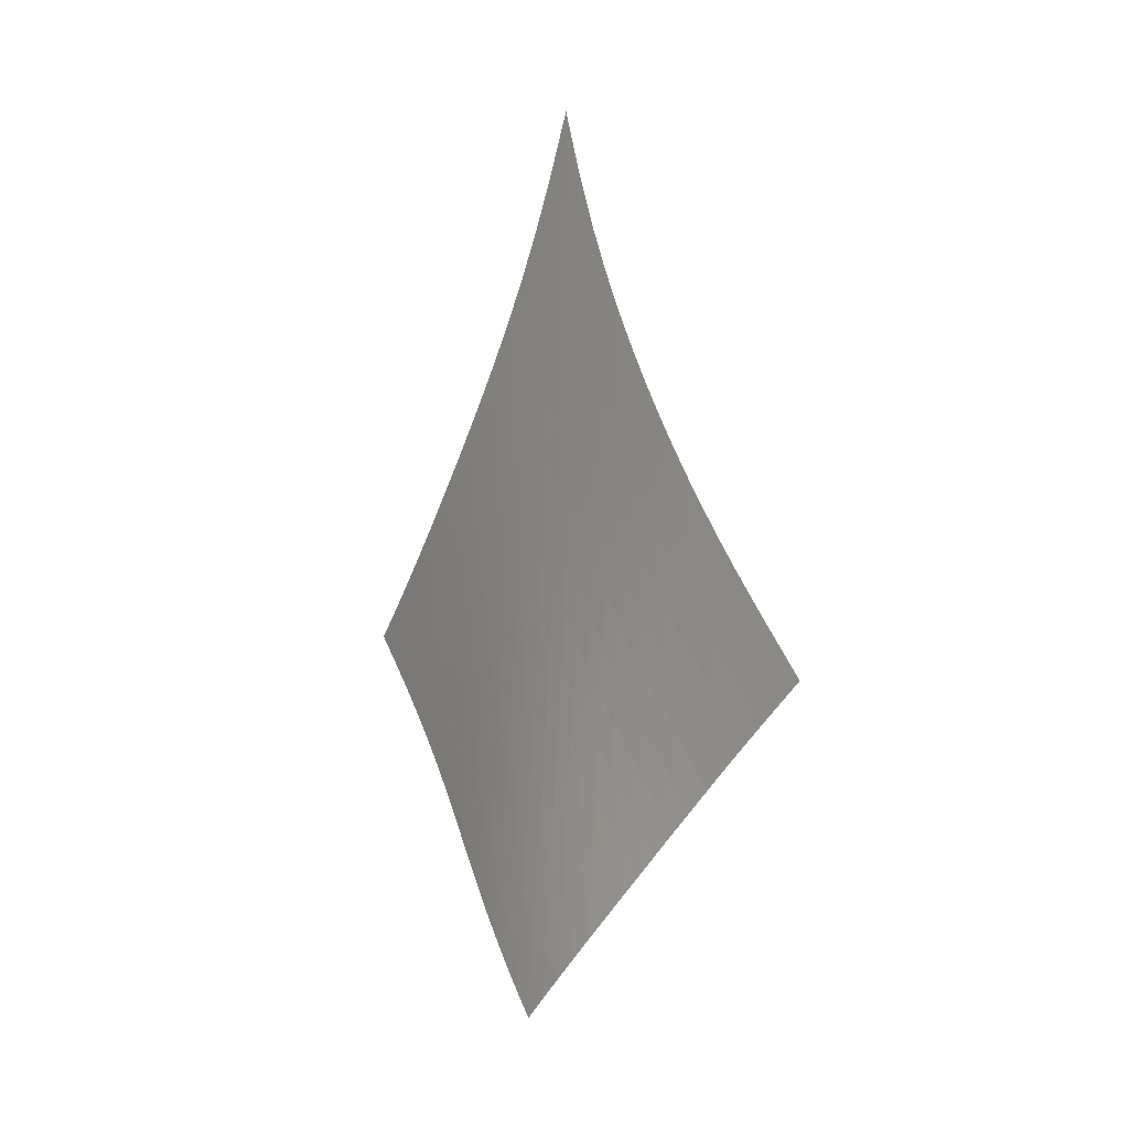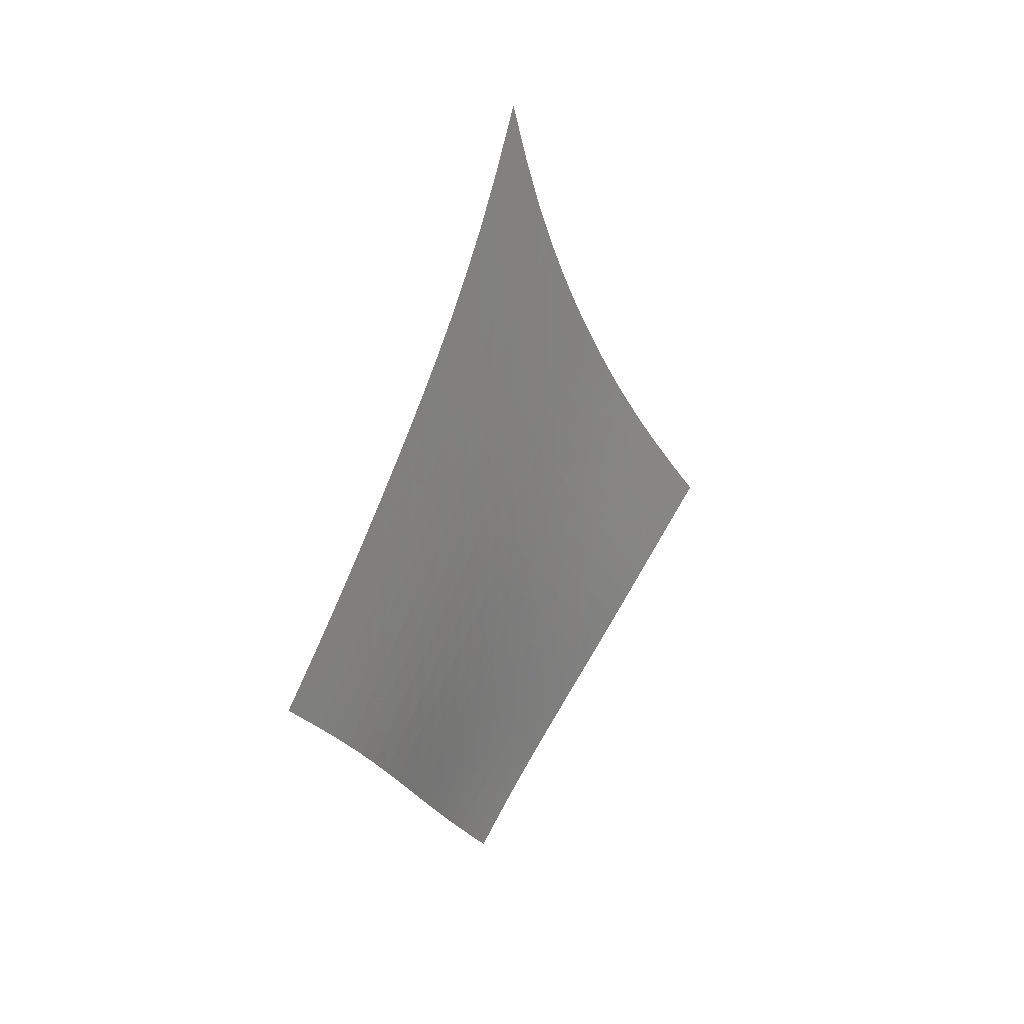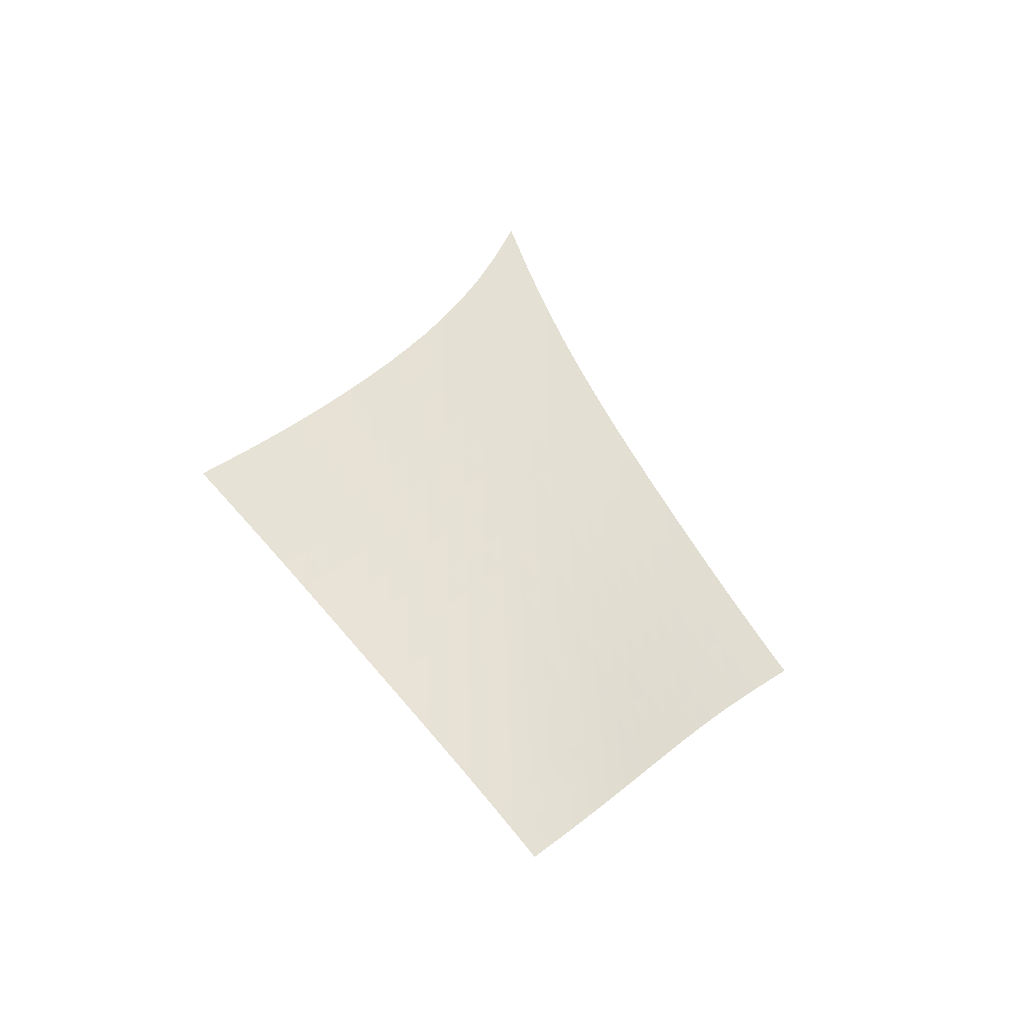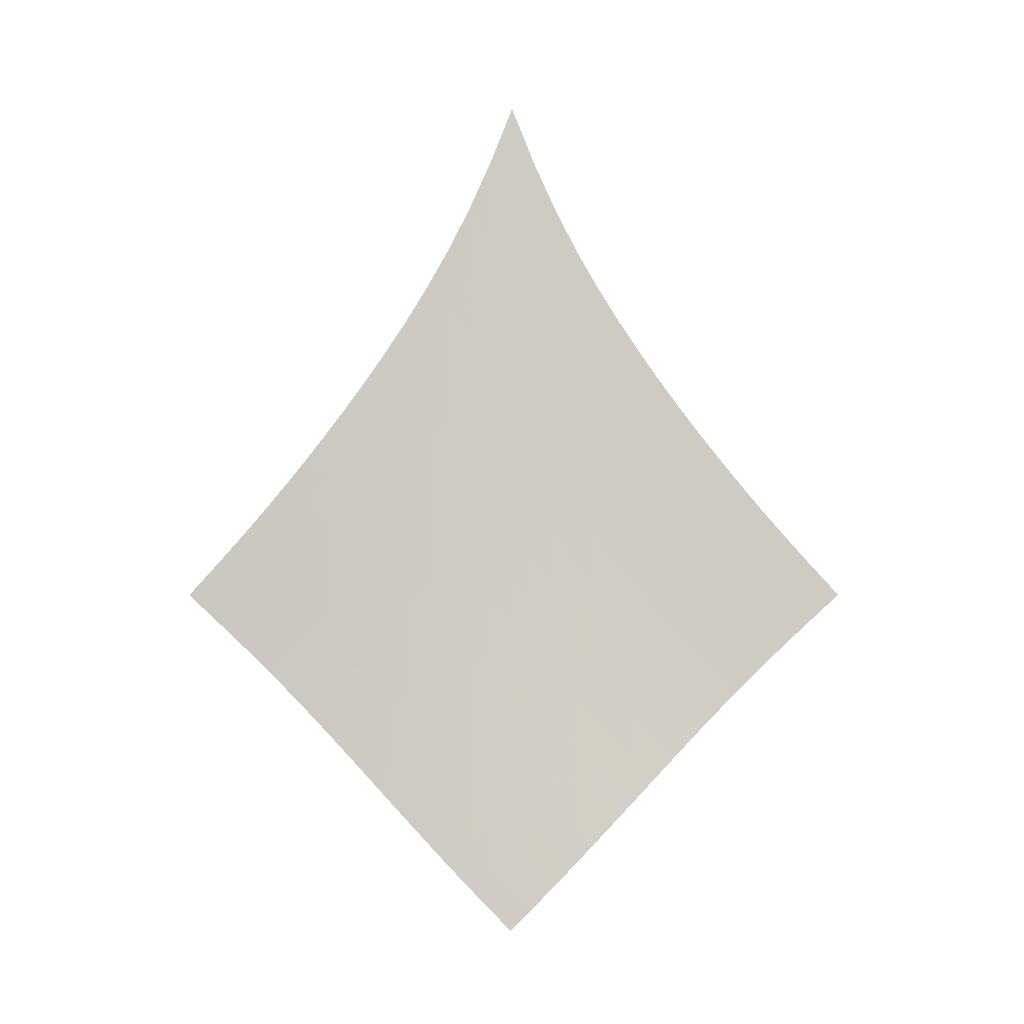
<metadata>
{"format":"obj","ext":"obj","renderer":"f3d","projection":"perspective","resolution":1024,"background":"white","views":[{"elev":1.9,"azim":10.0,"up":"+Y"},{"elev":24.1,"azim":83.5,"up":"+Y"},{"elev":-38.9,"azim":-74.4,"up":"+Y"},{"elev":-3.3,"azim":-43.1,"up":"+Y"}]}
</metadata>
<code>
v -6.5 -0.02259 6.5
v -0.09814 -13.84 12.97
v -12.97 -13.84 0.09814
v -7.323 -23 7.323
v -12.59 -13.24 0.5042
v -12.22 -12.63 0.9107
v -11.85 -12.01 1.317
v -11.48 -11.37 1.722
v -11.1 -10.71 2.124
v -10.72 -10.03 2.524
v -10.34 -9.327 2.92
v -9.953 -8.592 3.314
v -9.556 -7.821 3.707
v -9.151 -7.006 4.099
v -8.737 -6.136 4.492
v -8.314 -5.192 4.887
v -7.88 -4.148 5.285
v -7.433 -2.966 5.688
v -6.973 -1.596 6.093
v -6.093 -1.596 6.973
v -5.688 -2.966 7.433
v -5.285 -4.148 7.88
v -4.887 -5.192 8.314
v -4.492 -6.136 8.737
v -4.099 -7.006 9.151
v -3.707 -7.821 9.556
v -3.314 -8.592 9.953
v -2.92 -9.327 10.34
v -2.524 -10.03 10.72
v -2.124 -10.71 11.1
v -1.722 -11.37 11.48
v -1.317 -12.01 11.85
v -0.9107 -12.63 12.22
v -0.5042 -13.24 12.59
v -0.5551 -14.39 12.58
v -1.009 -14.93 12.2
v -1.46 -15.48 11.82
v -1.909 -16.03 11.46
v -2.357 -16.59 11.1
v -2.806 -17.16 10.76
v -3.258 -17.73 10.43
v -3.713 -18.31 10.1
v -4.172 -18.9 9.776
v -4.632 -19.48 9.452
v -5.092 -20.08 9.124
v -5.551 -20.67 8.788
v -6.005 -21.26 8.44
v -6.452 -21.84 8.08
v -6.892 -22.43 7.707
v -7.707 -22.43 6.892
v -8.08 -21.84 6.452
v -8.44 -21.26 6.005
v -8.788 -20.67 5.551
v -9.124 -20.08 5.092
v -9.452 -19.48 4.632
v -9.776 -18.9 4.172
v -10.1 -18.31 3.713
v -10.43 -17.73 3.258
v -10.76 -17.16 2.806
v -11.1 -16.59 2.357
v -11.46 -16.03 1.909
v -11.82 -15.48 1.46
v -12.2 -14.93 1.009
v -12.58 -14.39 0.5551
v -6.557 -2.668 6.557
v -7.011 -3.788 6.151
v -7.455 -4.836 5.75
v -7.888 -5.805 5.353
v -8.312 -6.708 4.959
v -8.729 -7.556 4.566
v -9.137 -8.359 4.174
v -9.538 -9.124 3.781
v -9.932 -9.858 3.387
v -10.32 -10.56 2.989
v -10.7 -11.25 2.588
v -11.08 -11.91 2.184
v -11.45 -12.55 1.778
v -11.83 -13.17 1.37
v -12.21 -13.79 0.9619
v -6.151 -3.788 7.011
v -6.602 -4.694 6.602
v -7.043 -5.603 6.201
v -7.474 -6.485 5.806
v -7.899 -7.332 5.413
v -8.316 -8.145 5.022
v -8.727 -8.927 4.632
v -9.131 -9.679 4.24
v -9.528 -10.41 3.846
v -9.92 -11.11 3.448
v -10.31 -11.79 3.047
v -10.69 -12.45 2.643
v -11.07 -13.09 2.236
v -11.44 -13.72 1.827
v -11.82 -14.33 1.417
v -5.75 -4.836 7.455
v -6.201 -5.603 7.043
v -6.641 -6.404 6.641
v -7.072 -7.206 6.246
v -7.497 -7.998 5.856
v -7.915 -8.772 5.467
v -8.327 -9.527 5.078
v -8.733 -10.26 4.689
v -9.134 -10.98 4.296
v -9.528 -11.67 3.9
v -9.917 -12.35 3.501
v -10.3 -13 3.097
v -10.68 -13.64 2.69
v -11.06 -14.27 2.28
v -11.44 -14.88 1.87
v -5.353 -5.805 7.888
v -5.806 -6.485 7.474
v -6.246 -7.206 7.072
v -6.678 -7.946 6.678
v -7.103 -8.688 6.289
v -7.523 -9.425 5.903
v -7.937 -10.15 5.517
v -8.345 -10.87 5.13
v -8.748 -11.56 4.74
v -9.146 -12.25 4.347
v -9.538 -12.92 3.949
v -9.926 -13.57 3.547
v -10.31 -14.21 3.141
v -10.69 -14.83 2.731
v -11.08 -15.43 2.32
v -4.959 -6.708 8.312
v -5.413 -7.332 7.899
v -5.856 -7.998 7.497
v -6.289 -8.688 7.103
v -6.716 -9.389 6.716
v -7.137 -10.09 6.332
v -7.554 -10.79 5.949
v -7.965 -11.49 5.565
v -8.371 -12.17 5.179
v -8.772 -12.84 4.789
v -9.168 -13.5 4.395
v -9.56 -14.15 3.995
v -9.948 -14.78 3.59
v -10.33 -15.39 3.181
v -10.72 -16 2.769
v -4.566 -7.556 8.729
v -5.022 -8.145 8.316
v -5.467 -8.772 7.915
v -5.903 -9.425 7.523
v -6.332 -10.09 7.137
v -6.756 -10.77 6.756
v -7.175 -11.44 6.376
v -7.59 -12.12 5.997
v -8.001 -12.79 5.615
v -8.406 -13.44 5.229
v -8.806 -14.09 4.839
v -9.202 -14.73 4.442
v -9.594 -15.36 4.04
v -9.984 -15.97 3.632
v -10.37 -16.57 3.22
v -4.174 -8.359 9.137
v -4.632 -8.927 8.727
v -5.078 -9.527 8.327
v -5.517 -10.15 7.937
v -5.949 -10.79 7.554
v -6.376 -11.44 7.175
v -6.8 -12.1 6.8
v -7.219 -12.76 6.425
v -7.634 -13.41 6.048
v -8.045 -14.06 5.667
v -8.45 -14.7 5.281
v -8.851 -15.33 4.889
v -9.248 -15.94 4.49
v -9.643 -16.55 4.084
v -10.04 -17.15 3.673
v -3.781 -9.124 9.538
v -4.24 -9.679 9.131
v -4.689 -10.26 8.733
v -5.13 -10.87 8.345
v -5.565 -11.49 7.965
v -5.997 -12.12 7.59
v -6.425 -12.76 7.219
v -6.849 -13.4 6.849
v -7.27 -14.04 6.478
v -7.686 -14.67 6.103
v -8.098 -15.3 5.723
v -8.505 -15.92 5.335
v -8.908 -16.54 4.94
v -9.307 -17.14 4.538
v -9.704 -17.73 4.128
v -3.387 -9.858 9.932
v -3.846 -10.41 9.528
v -4.296 -10.98 9.134
v -4.74 -11.56 8.748
v -5.179 -12.17 8.371
v -5.615 -12.79 8.001
v -6.048 -13.41 7.634
v -6.478 -14.04 7.27
v -6.905 -14.66 6.905
v -7.328 -15.29 6.536
v -7.746 -15.91 6.162
v -8.16 -16.53 5.781
v -8.569 -17.13 5.391
v -8.974 -17.73 4.992
v -9.376 -18.32 4.585
v -2.989 -10.56 10.32
v -3.448 -11.11 9.92
v -3.9 -11.67 9.528
v -4.347 -12.25 9.146
v -4.789 -12.84 8.772
v -5.229 -13.44 8.406
v -5.667 -14.06 8.045
v -6.103 -14.67 7.686
v -6.536 -15.29 7.328
v -6.966 -15.91 6.966
v -7.392 -16.52 6.599
v -7.813 -17.13 6.224
v -8.228 -17.73 5.84
v -8.64 -18.32 5.446
v -9.047 -18.91 5.043
v -2.588 -11.25 10.7
v -3.047 -11.79 10.31
v -3.501 -12.35 9.917
v -3.949 -12.92 9.538
v -4.395 -13.5 9.168
v -4.839 -14.09 8.806
v -5.281 -14.7 8.45
v -5.723 -15.3 8.098
v -6.162 -15.91 7.746
v -6.599 -16.52 7.392
v -7.032 -17.13 7.032
v -7.46 -17.73 6.664
v -7.883 -18.33 6.286
v -8.301 -18.92 5.898
v -8.714 -19.5 5.499
v -2.184 -11.91 11.08
v -2.643 -12.45 10.69
v -3.097 -13 10.3
v -3.547 -13.57 9.926
v -3.995 -14.15 9.56
v -4.442 -14.73 9.202
v -4.889 -15.33 8.851
v -5.335 -15.92 8.505
v -5.781 -16.53 8.16
v -6.224 -17.13 7.813
v -6.664 -17.73 7.46
v -7.099 -18.33 7.099
v -7.529 -18.92 6.728
v -7.954 -19.51 6.346
v -8.373 -20.09 5.953
v -1.778 -12.55 11.45
v -2.236 -13.09 11.07
v -2.69 -13.64 10.68
v -3.141 -14.21 10.31
v -3.59 -14.78 9.948
v -4.04 -15.36 9.594
v -4.49 -15.94 9.248
v -4.94 -16.54 8.908
v -5.391 -17.13 8.569
v -5.84 -17.73 8.228
v -6.286 -18.33 7.883
v -6.728 -18.92 7.529
v -7.165 -19.51 7.165
v -7.596 -20.1 6.789
v -8.021 -20.68 6.402
v -1.37 -13.17 11.83
v -1.827 -13.72 11.44
v -2.28 -14.27 11.06
v -2.731 -14.83 10.69
v -3.181 -15.39 10.33
v -3.632 -15.97 9.984
v -4.084 -16.55 9.643
v -4.538 -17.14 9.307
v -4.992 -17.73 8.974
v -5.446 -18.32 8.64
v -5.898 -18.92 8.301
v -6.346 -19.51 7.954
v -6.789 -20.1 7.596
v -7.226 -20.69 7.226
v -7.656 -21.27 6.844
v -0.9619 -13.79 12.21
v -1.417 -14.33 11.82
v -1.87 -14.88 11.44
v -2.32 -15.43 11.08
v -2.769 -16 10.72
v -3.22 -16.57 10.37
v -3.673 -17.15 10.04
v -4.128 -17.73 9.704
v -4.585 -18.32 9.376
v -5.043 -18.91 9.047
v -5.499 -19.5 8.714
v -5.953 -20.09 8.373
v -6.402 -20.68 8.021
v -6.844 -21.27 7.656
v -7.279 -21.85 7.279
f 289 49 4
f 289 4 50
f 5 79 64
f 5 64 3
f 79 94 63
f 79 63 64
f 94 109 62
f 94 62 63
f 109 124 61
f 109 61 62
f 124 139 60
f 124 60 61
f 139 154 59
f 139 59 60
f 154 169 58
f 154 58 59
f 169 184 57
f 169 57 58
f 184 199 56
f 184 56 57
f 199 214 55
f 199 55 56
f 214 229 54
f 214 54 55
f 229 244 53
f 229 53 54
f 244 259 52
f 244 52 53
f 259 274 51
f 259 51 52
f 274 289 50
f 274 50 51
f 1 20 65
f 1 65 19
f 19 65 66
f 19 66 18
f 18 66 67
f 18 67 17
f 17 67 68
f 17 68 16
f 16 68 69
f 16 69 15
f 15 69 70
f 15 70 14
f 14 70 71
f 14 71 13
f 13 71 72
f 13 72 12
f 12 72 73
f 12 73 11
f 11 73 74
f 11 74 10
f 10 74 75
f 10 75 9
f 9 75 76
f 9 76 8
f 8 76 77
f 8 77 7
f 7 77 78
f 7 78 6
f 6 78 79
f 6 79 5
f 20 21 80
f 20 80 65
f 65 80 81
f 65 81 66
f 66 81 82
f 66 82 67
f 67 82 83
f 67 83 68
f 68 83 84
f 68 84 69
f 69 84 85
f 69 85 70
f 70 85 86
f 70 86 71
f 71 86 87
f 71 87 72
f 72 87 88
f 72 88 73
f 73 88 89
f 73 89 74
f 74 89 90
f 74 90 75
f 75 90 91
f 75 91 76
f 76 91 92
f 76 92 77
f 77 92 93
f 77 93 78
f 78 93 94
f 78 94 79
f 21 22 95
f 21 95 80
f 80 95 96
f 80 96 81
f 81 96 97
f 81 97 82
f 82 97 98
f 82 98 83
f 83 98 99
f 83 99 84
f 84 99 100
f 84 100 85
f 85 100 101
f 85 101 86
f 86 101 102
f 86 102 87
f 87 102 103
f 87 103 88
f 88 103 104
f 88 104 89
f 89 104 105
f 89 105 90
f 90 105 106
f 90 106 91
f 91 106 107
f 91 107 92
f 92 107 108
f 92 108 93
f 93 108 109
f 93 109 94
f 22 23 110
f 22 110 95
f 95 110 111
f 95 111 96
f 96 111 112
f 96 112 97
f 97 112 113
f 97 113 98
f 98 113 114
f 98 114 99
f 99 114 115
f 99 115 100
f 100 115 116
f 100 116 101
f 101 116 117
f 101 117 102
f 102 117 118
f 102 118 103
f 103 118 119
f 103 119 104
f 104 119 120
f 104 120 105
f 105 120 121
f 105 121 106
f 106 121 122
f 106 122 107
f 107 122 123
f 107 123 108
f 108 123 124
f 108 124 109
f 23 24 125
f 23 125 110
f 110 125 126
f 110 126 111
f 111 126 127
f 111 127 112
f 112 127 128
f 112 128 113
f 113 128 129
f 113 129 114
f 114 129 130
f 114 130 115
f 115 130 131
f 115 131 116
f 116 131 132
f 116 132 117
f 117 132 133
f 117 133 118
f 118 133 134
f 118 134 119
f 119 134 135
f 119 135 120
f 120 135 136
f 120 136 121
f 121 136 137
f 121 137 122
f 122 137 138
f 122 138 123
f 123 138 139
f 123 139 124
f 24 25 140
f 24 140 125
f 125 140 141
f 125 141 126
f 126 141 142
f 126 142 127
f 127 142 143
f 127 143 128
f 128 143 144
f 128 144 129
f 129 144 145
f 129 145 130
f 130 145 146
f 130 146 131
f 131 146 147
f 131 147 132
f 132 147 148
f 132 148 133
f 133 148 149
f 133 149 134
f 134 149 150
f 134 150 135
f 135 150 151
f 135 151 136
f 136 151 152
f 136 152 137
f 137 152 153
f 137 153 138
f 138 153 154
f 138 154 139
f 25 26 155
f 25 155 140
f 140 155 156
f 140 156 141
f 141 156 157
f 141 157 142
f 142 157 158
f 142 158 143
f 143 158 159
f 143 159 144
f 144 159 160
f 144 160 145
f 145 160 161
f 145 161 146
f 146 161 162
f 146 162 147
f 147 162 163
f 147 163 148
f 148 163 164
f 148 164 149
f 149 164 165
f 149 165 150
f 150 165 166
f 150 166 151
f 151 166 167
f 151 167 152
f 152 167 168
f 152 168 153
f 153 168 169
f 153 169 154
f 26 27 170
f 26 170 155
f 155 170 171
f 155 171 156
f 156 171 172
f 156 172 157
f 157 172 173
f 157 173 158
f 158 173 174
f 158 174 159
f 159 174 175
f 159 175 160
f 160 175 176
f 160 176 161
f 161 176 177
f 161 177 162
f 162 177 178
f 162 178 163
f 163 178 179
f 163 179 164
f 164 179 180
f 164 180 165
f 165 180 181
f 165 181 166
f 166 181 182
f 166 182 167
f 167 182 183
f 167 183 168
f 168 183 184
f 168 184 169
f 27 28 185
f 27 185 170
f 170 185 186
f 170 186 171
f 171 186 187
f 171 187 172
f 172 187 188
f 172 188 173
f 173 188 189
f 173 189 174
f 174 189 190
f 174 190 175
f 175 190 191
f 175 191 176
f 176 191 192
f 176 192 177
f 177 192 193
f 177 193 178
f 178 193 194
f 178 194 179
f 179 194 195
f 179 195 180
f 180 195 196
f 180 196 181
f 181 196 197
f 181 197 182
f 182 197 198
f 182 198 183
f 183 198 199
f 183 199 184
f 28 29 200
f 28 200 185
f 185 200 201
f 185 201 186
f 186 201 202
f 186 202 187
f 187 202 203
f 187 203 188
f 188 203 204
f 188 204 189
f 189 204 205
f 189 205 190
f 190 205 206
f 190 206 191
f 191 206 207
f 191 207 192
f 192 207 208
f 192 208 193
f 193 208 209
f 193 209 194
f 194 209 210
f 194 210 195
f 195 210 211
f 195 211 196
f 196 211 212
f 196 212 197
f 197 212 213
f 197 213 198
f 198 213 214
f 198 214 199
f 29 30 215
f 29 215 200
f 200 215 216
f 200 216 201
f 201 216 217
f 201 217 202
f 202 217 218
f 202 218 203
f 203 218 219
f 203 219 204
f 204 219 220
f 204 220 205
f 205 220 221
f 205 221 206
f 206 221 222
f 206 222 207
f 207 222 223
f 207 223 208
f 208 223 224
f 208 224 209
f 209 224 225
f 209 225 210
f 210 225 226
f 210 226 211
f 211 226 227
f 211 227 212
f 212 227 228
f 212 228 213
f 213 228 229
f 213 229 214
f 30 31 230
f 30 230 215
f 215 230 231
f 215 231 216
f 216 231 232
f 216 232 217
f 217 232 233
f 217 233 218
f 218 233 234
f 218 234 219
f 219 234 235
f 219 235 220
f 220 235 236
f 220 236 221
f 221 236 237
f 221 237 222
f 222 237 238
f 222 238 223
f 223 238 239
f 223 239 224
f 224 239 240
f 224 240 225
f 225 240 241
f 225 241 226
f 226 241 242
f 226 242 227
f 227 242 243
f 227 243 228
f 228 243 244
f 228 244 229
f 31 32 245
f 31 245 230
f 230 245 246
f 230 246 231
f 231 246 247
f 231 247 232
f 232 247 248
f 232 248 233
f 233 248 249
f 233 249 234
f 234 249 250
f 234 250 235
f 235 250 251
f 235 251 236
f 236 251 252
f 236 252 237
f 237 252 253
f 237 253 238
f 238 253 254
f 238 254 239
f 239 254 255
f 239 255 240
f 240 255 256
f 240 256 241
f 241 256 257
f 241 257 242
f 242 257 258
f 242 258 243
f 243 258 259
f 243 259 244
f 32 33 260
f 32 260 245
f 245 260 261
f 245 261 246
f 246 261 262
f 246 262 247
f 247 262 263
f 247 263 248
f 248 263 264
f 248 264 249
f 249 264 265
f 249 265 250
f 250 265 266
f 250 266 251
f 251 266 267
f 251 267 252
f 252 267 268
f 252 268 253
f 253 268 269
f 253 269 254
f 254 269 270
f 254 270 255
f 255 270 271
f 255 271 256
f 256 271 272
f 256 272 257
f 257 272 273
f 257 273 258
f 258 273 274
f 258 274 259
f 33 34 275
f 33 275 260
f 260 275 276
f 260 276 261
f 261 276 277
f 261 277 262
f 262 277 278
f 262 278 263
f 263 278 279
f 263 279 264
f 264 279 280
f 264 280 265
f 265 280 281
f 265 281 266
f 266 281 282
f 266 282 267
f 267 282 283
f 267 283 268
f 268 283 284
f 268 284 269
f 269 284 285
f 269 285 270
f 270 285 286
f 270 286 271
f 271 286 287
f 271 287 272
f 272 287 288
f 272 288 273
f 273 288 289
f 273 289 274
f 34 2 35
f 34 35 275
f 275 35 36
f 275 36 276
f 276 36 37
f 276 37 277
f 277 37 38
f 277 38 278
f 278 38 39
f 278 39 279
f 279 39 40
f 279 40 280
f 280 40 41
f 280 41 281
f 281 41 42
f 281 42 282
f 282 42 43
f 282 43 283
f 283 43 44
f 283 44 284
f 284 44 45
f 284 45 285
f 285 45 46
f 285 46 286
f 286 46 47
f 286 47 287
f 287 47 48
f 287 48 288
f 288 48 49
f 288 49 289

</code>
